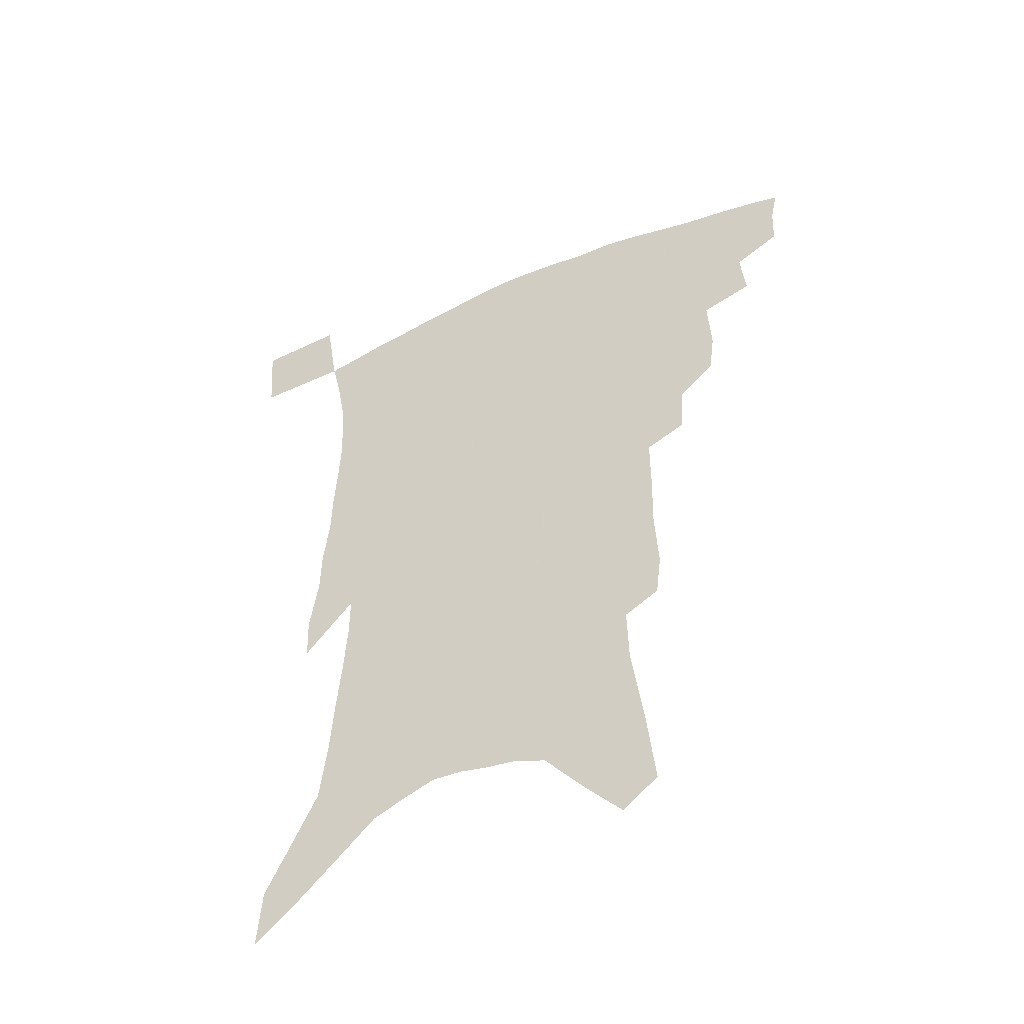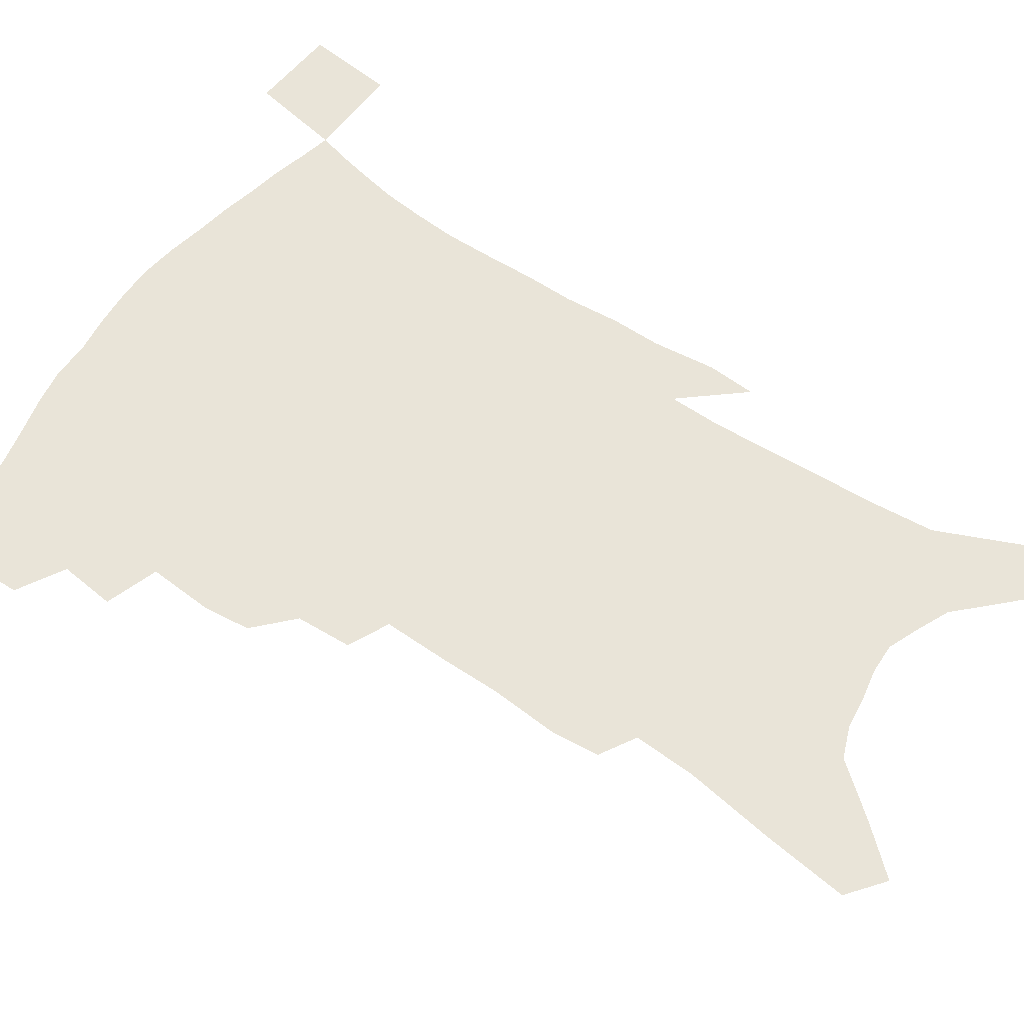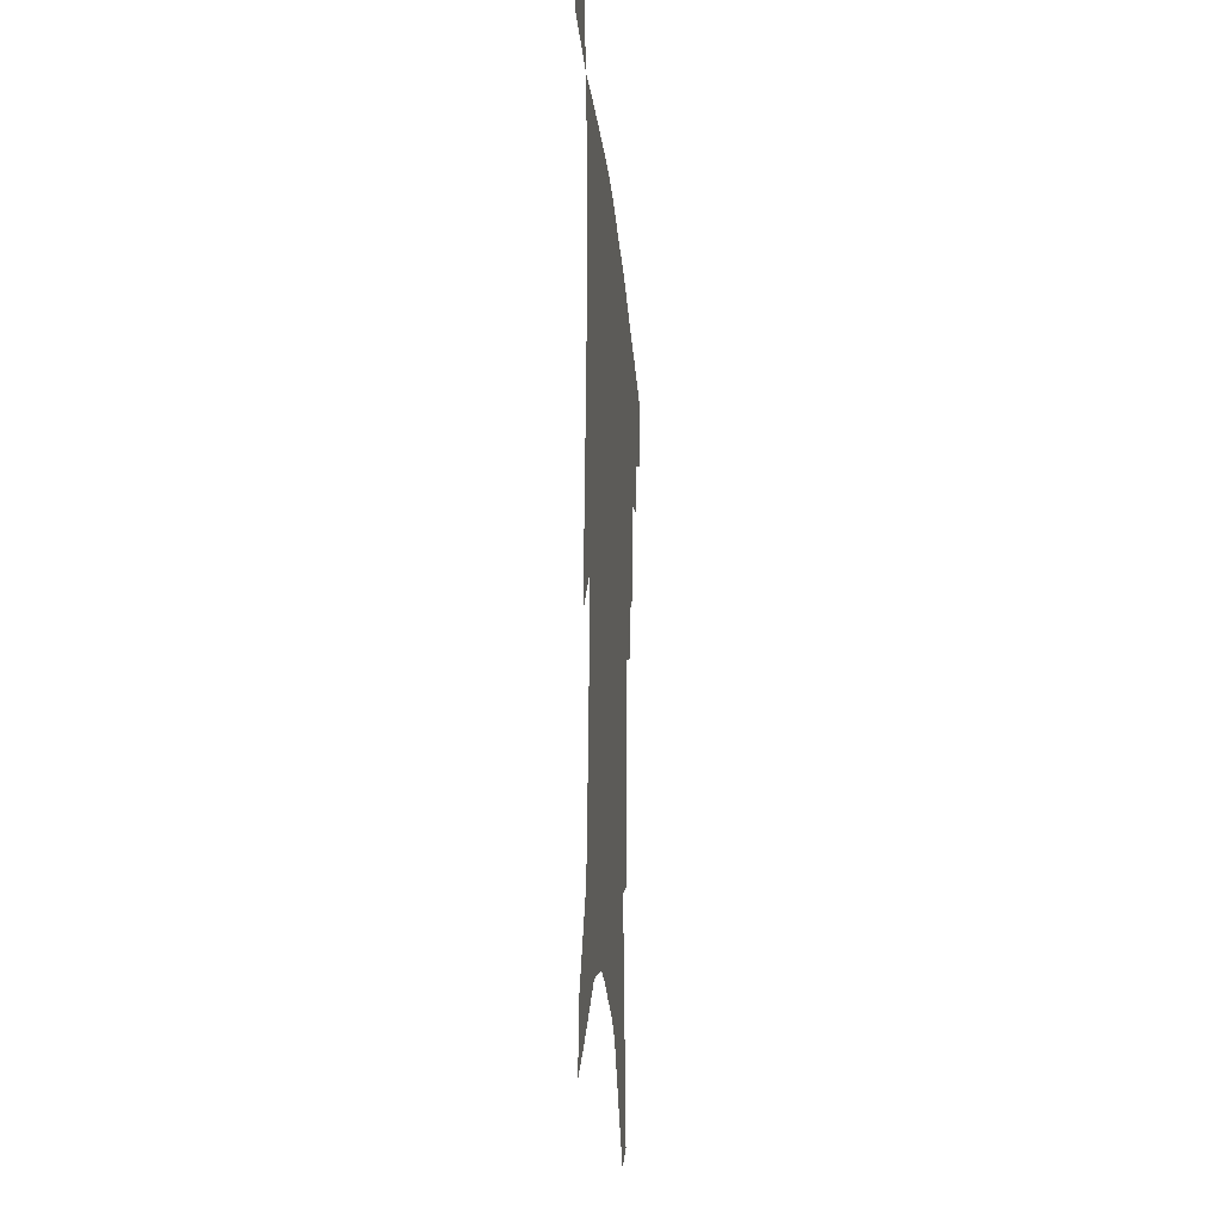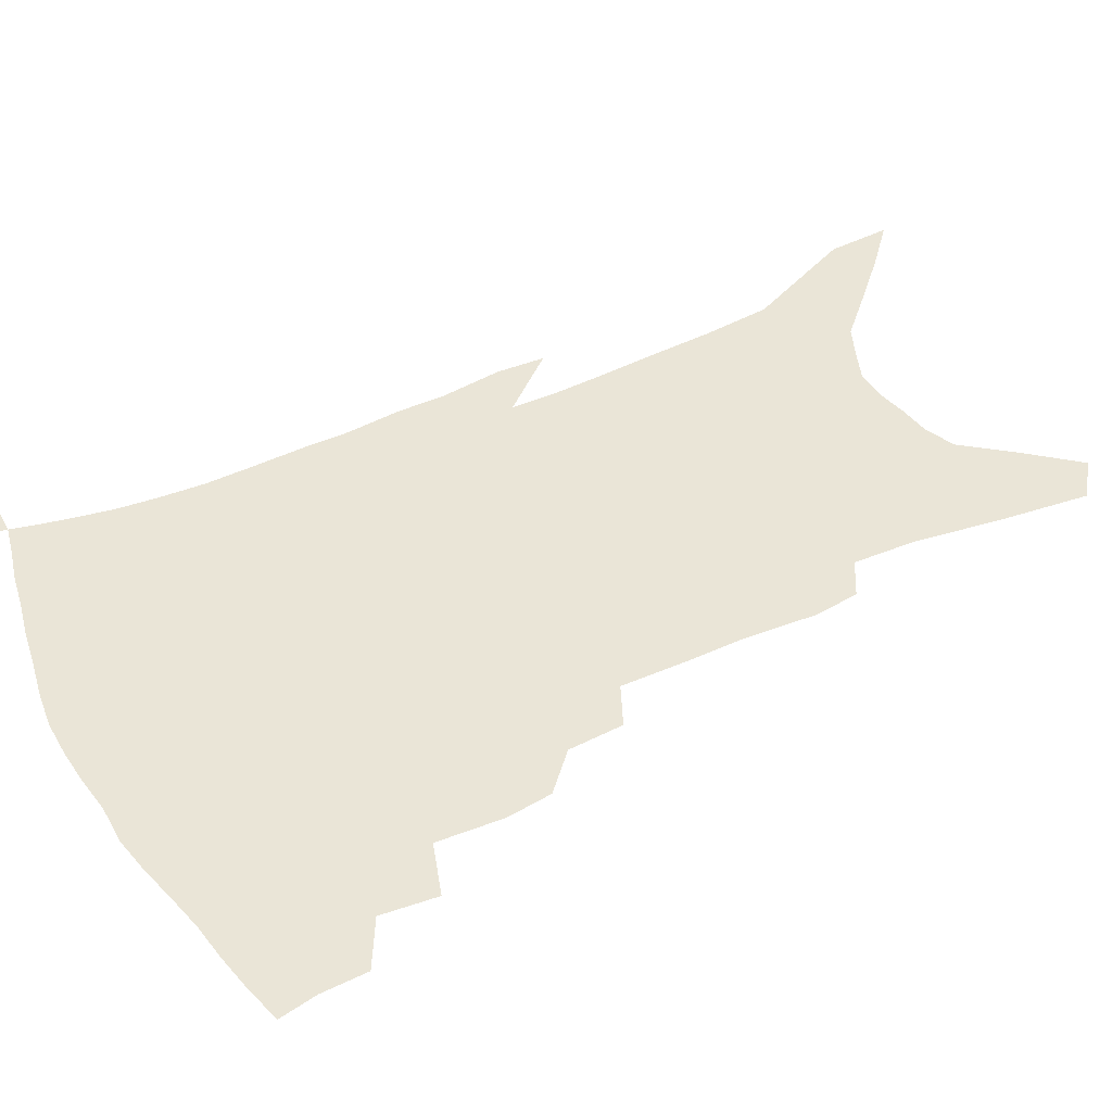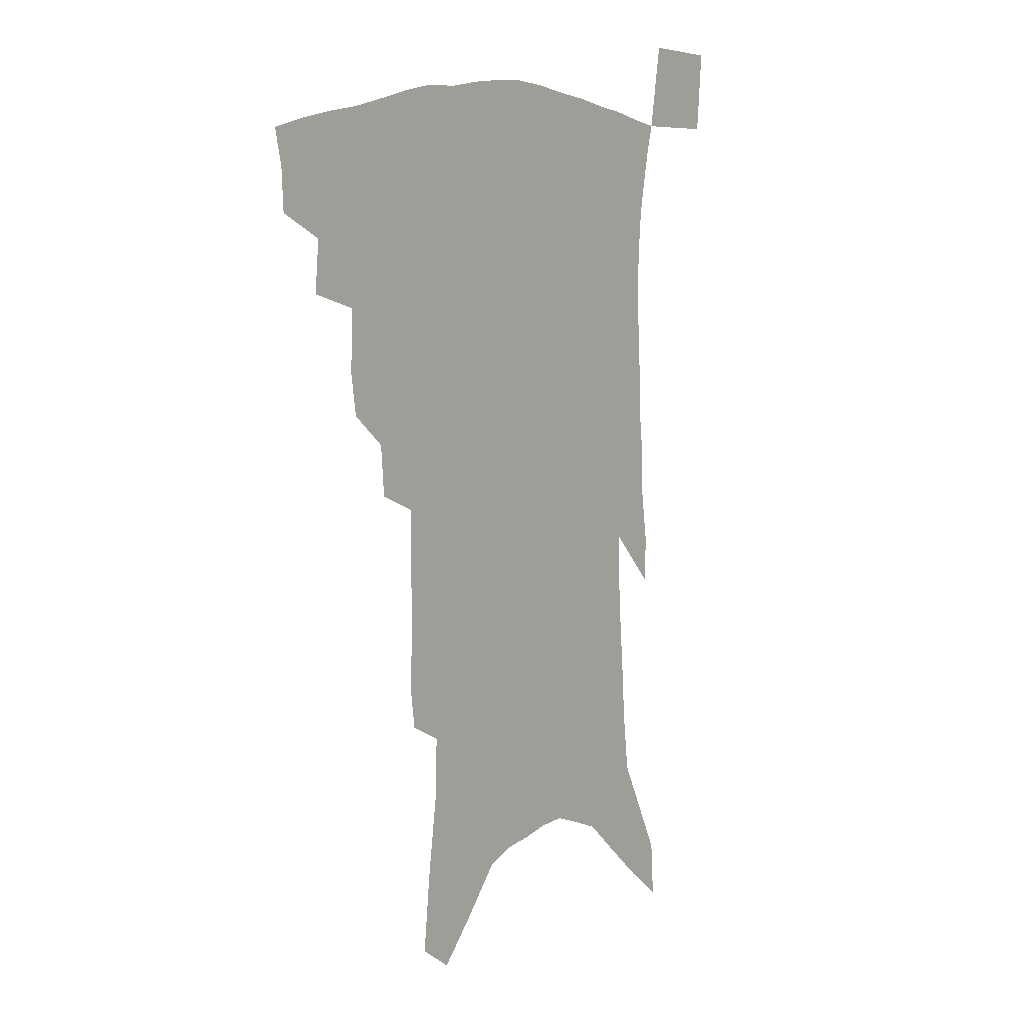
<metadata>
{"format":"obj","ext":"obj","renderer":"f3d","projection":"perspective","resolution":1024,"background":"white","views":[{"elev":-50.9,"azim":-154.4,"up":"+Y"},{"elev":60.2,"azim":-54.5,"up":"+Z"},{"elev":-24.9,"azim":95.2,"up":"+Y"},{"elev":44.0,"azim":-117.0,"up":"+Z"},{"elev":9.3,"azim":-50.3,"up":"+Y"}]}
</metadata>
<code>
v 456.8 389.9 0
v 456.1 405.8 0
v 453.4 419.1 0
v 471.8 361.3 0
v 473.5 380.7 0
v 471.3 394.6 0
v 469.1 408.3 0
v 466.2 422.2 0
v 491.5 316.4 0
v 489.3 332.3 0
v 490.4 355.3 0
v 488.9 370.7 0
v 487.5 385 0
v 484.7 397.9 0
v 482.1 411.2 0
v 479.2 424.7 0
v 506 285.1 0
v 504.6 304.4 0
v 504.4 325.1 0
v 503.6 342.6 0
v 503.8 361.4 0
v 502.3 375.1 0
v 500.2 387.9 0
v 497.9 400.6 0
v 495.5 413.5 0
v 493 426.7 0
v 521.7 194 0
v 519.7 210.3 0
v 520.9 234.7 0
v 520.4 255.1 0
v 520.4 278.5 0
v 518.7 296.5 0
v 519.7 320.3 0
v 518.5 335.4 0
v 516.8 349.4 0
v 516 364.5 0
v 514.6 377.7 0
v 512.7 390.2 0
v 510.5 402.9 0
v 508.4 415.8 0
v 506 429.6 0
v 526.6 103.2 0
v 529.5 132.7 0
v 533.8 165.5 0
v 534.3 186.9 0
v 535 211.4 0
v 533.9 229.7 0
v 533.7 250.2 0
v 533 270.1 0
v 531.9 288 0
v 530.6 304.6 0
v 531 325 0
v 529.9 339.1 0
v 529.3 354.1 0
v 528 366.8 0
v 527 380 0
v 525 392.3 0
v 523.3 404.9 0
v 521.3 417.7 0
v 518.8 432.7 0
v 539.5 93.49 0
v 541.9 123.3 0
v 544.4 152.2 0
v 545.8 177 0
v 545.9 198.4 0
v 546.9 225.1 0
v 546 243 0
v 544.7 259.4 0
v 543.3 274.9 0
v 542.7 293.5 0
v 542.7 312.8 0
v 542.1 328.2 0
v 541.5 342.8 0
v 541.1 357 0
v 540.2 369.5 0
v 539.6 382.1 0
v 537.8 394.1 0
v 536.1 406.9 0
v 534.1 420.4 0
v 531.8 435.1 0
v 553.4 110 0
v 556 141.1 0
v 558 169.3 0
v 557.3 187.7 0
v 556.7 206.8 0
v 557.4 232.9 0
v 556.5 249.8 0
v 555.9 268.2 0
v 554.3 282 0
v 553.8 299.3 0
v 553.7 317 0
v 553.3 331.7 0
v 553.1 346.1 0
v 552.6 359 0
v 552.2 371.7 0
v 551.3 383.4 0
v 550.2 395.4 0
v 549.5 407.7 0
v 547.8 420.8 0
v 545.7 435.1 0
v 567.3 127.8 0
v 568.5 154.6 0
v 568.1 173.7 0
v 567.6 192.8 0
v 567.7 216.6 0
v 567.1 234.5 0
v 566.5 254 0
v 565.8 270.6 0
v 564.9 286.9 0
v 564.6 304.2 0
v 564.4 320.3 0
v 563.8 332.6 0
v 564.1 347.9 0
v 564 361.1 0
v 563.7 372.8 0
v 562.9 384.3 0
v 562.7 396.4 0
v 562 408.5 0
v 560.6 421.6 0
v 558.6 436.9 0
v 578.3 132.4 0
v 579 159.4 0
v 578.7 180.5 0
v 577.6 195.5 0
v 577.6 219.1 0
v 577 237.3 0
v 576.4 254.4 0
v 575.7 271.6 0
v 575 286.6 0
v 574.8 303.6 0
v 574.7 321 0
v 575 336.6 0
v 574.7 348.5 0
v 574.9 361.4 0
v 575.2 373.7 0
v 575 385.1 0
v 575.2 397 0
v 574.7 408.8 0
v 573.1 422.7 0
v 571.4 437.9 0
v 589.2 133.9 0
v 589.3 161.2 0
v 588.7 181.9 0
v 588.3 204.3 0
v 587.6 221.7 0
v 587.1 242.4 0
v 586.4 257.6 0
v 586 276.7 0
v 585.7 291.5 0
v 585.3 306.8 0
v 585.2 323.4 0
v 585.3 337.5 0
v 585.6 350.1 0
v 586 363.3 0
v 586.2 373.8 0
v 587.1 386.1 0
v 587 397.3 0
v 586.8 408.8 0
v 585.5 423.1 0
v 584.2 438.1 0
v 600.1 136.2 0
v 599.6 160.4 0
v 598.9 181.9 0
v 598.5 200.7 0
v 597.7 220 0
v 597 239.9 0
v 596.3 258.9 0
v 596.2 273.6 0
v 595.6 293.4 0
v 595.4 307.2 0
v 595.3 323.1 0
v 595.7 335.4 0
v 596.1 350.2 0
v 596.6 362.2 0
v 597.7 375 0
v 598.3 386.2 0
v 598.7 397.3 0
v 598.5 409.6 0
v 598.1 422.6 0
v 597.6 436.4 0
v 610.9 136.7 0
v 610.5 156.1 0
v 609.2 180 0
v 608.5 200 0
v 607.5 220.6 0
v 606.8 240.5 0
v 606.5 256.4 0
v 606 274.1 0
v 605.9 290.1 0
v 605.6 306.4 0
v 605.6 321.5 0
v 606 337.8 0
v 606.4 349.6 0
v 607.1 361.2 0
v 608.1 374.4 0
v 609.1 385.8 0
v 610.1 396.8 0
v 611.4 408.1 0
v 611.6 420.3 0
v 611.3 433.8 0
v 622.2 132.4 0
v 621.1 154.2 0
v 620.6 172.6 0
v 619.2 195.7 0
v 617.3 221.3 0
v 616.6 239.7 0
v 616.5 254.9 0
v 615.7 273.8 0
v 616.5 286.3 0
v 616 302.9 0
v 616.1 317.9 0
v 615.7 336.6 0
v 616.5 349.5 0
v 617.6 360.5 0
v 618.7 372.7 0
v 619.9 384.2 0
v 621.3 395.6 0
v 623.1 406.9 0
v 623.8 418.6 0
v 624 431.7 0
v 633.7 127.5 0
v 632.8 148.1 0
v 630.8 172.6 0
v 630 191.4 0
v 628.4 213.7 0
v 627.4 233.4 0
v 627.7 248.5 0
v 626.6 268 0
v 626.4 284.6 0
v 626.3 300.6 0
v 626.2 316.1 0
v 626.9 330.4 0
v 626.7 346.4 0
v 628 358.2 0
v 629.1 370.8 0
v 630.5 383.7 0
v 632.1 394.2 0
v 633.9 405.6 0
v 635.6 416.6 0
v 636.5 429 0
v 648.2 113.4 0
v 645.7 138.3 0
v 643.3 162.8 0
v 641.9 183.4 0
v 639.3 208.1 0
v 638.8 225.9 0
v 638.5 243.2 0
v 637.6 262 0
v 637 279.8 0
v 637.6 294.5 0
v 636.7 312.3 0
v 637.6 325.8 0
v 637.4 341.9 0
v 638.5 355.1 0
v 639.8 367.6 0
v 640.9 381.1 0
v 642.8 392.8 0
v 644.7 403.9 0
v 646.6 414.7 0
v 648.1 426.9 0
v 663 99.25 0
v 660.2 124.9 0
v 657.9 148.2 0
v 655.3 171.9 0
v 653.9 192.8 0
v 652.2 213.6 0
v 651 233.1 0
v 650.9 250.4 0
v 650.9 267.6 0
v 649.8 286 0
v 648.9 303.7 0
v 648.9 319.5 0
v 650.5 332.4 0
v 649.4 350.6 0
v 650.1 364.9 0
v 650.9 379.3 0
v 653.4 390.1 0
v 655.3 401.9 0
v 657.4 412.8 0
v 659.8 424 0
v 677.8 86.39 0
v 676.4 108.5 0
v 669.3 229.5 0
v 669.9 246.3 0
v 666.8 268.6 0
v 666.5 285.7 0
v 664.4 305.2 0
v 664.1 321.5 0
v 663.1 339.4 0
v 662.4 356.8 0
v 663 371.8 0
v 664.1 386.5 0
v 666.1 398.7 0
v 668.3 410.4 0
v 670.9 421.5 0
v 675.7 453.7 0
v 704.1 420.6 0
v 706.5 451.6 0
f 5 6 1
f 1 6 2
f 6 7 2
f 2 7 3
f 7 8 3
f 11 12 4
f 4 12 5
f 12 13 5
f 5 13 6
f 13 14 6
f 6 14 7
f 14 15 7
f 7 15 8
f 15 16 8
f 18 19 9
f 9 19 10
f 19 20 10
f 10 20 11
f 20 21 11
f 11 21 12
f 21 22 12
f 12 22 13
f 22 23 13
f 13 23 14
f 23 24 14
f 14 24 15
f 24 25 15
f 15 25 16
f 25 26 16
f 31 32 17
f 17 32 18
f 32 33 18
f 18 33 19
f 33 34 19
f 19 34 20
f 34 35 20
f 20 35 21
f 35 36 21
f 21 36 22
f 36 37 22
f 22 37 23
f 37 38 23
f 23 38 24
f 38 39 24
f 24 39 25
f 39 40 25
f 25 40 26
f 40 41 26
f 45 46 27
f 27 46 28
f 46 47 28
f 28 47 29
f 47 48 29
f 29 48 30
f 48 49 30
f 30 49 31
f 49 50 31
f 31 50 32
f 50 51 32
f 32 51 33
f 51 52 33
f 33 52 34
f 52 53 34
f 34 53 35
f 53 54 35
f 35 54 36
f 54 55 36
f 36 55 37
f 55 56 37
f 37 56 38
f 56 57 38
f 38 57 39
f 57 58 39
f 39 58 40
f 58 59 40
f 40 59 41
f 59 60 41
f 61 62 42
f 42 62 43
f 62 63 43
f 43 63 44
f 63 64 44
f 44 64 45
f 64 65 45
f 45 65 46
f 65 66 46
f 46 66 47
f 66 67 47
f 47 67 48
f 67 68 48
f 48 68 49
f 68 69 49
f 49 69 50
f 69 70 50
f 50 70 51
f 70 71 51
f 51 71 52
f 71 72 52
f 52 72 53
f 72 73 53
f 53 73 54
f 73 74 54
f 54 74 55
f 74 75 55
f 55 75 56
f 75 76 56
f 56 76 57
f 76 77 57
f 57 77 58
f 77 78 58
f 58 78 59
f 78 79 59
f 59 79 60
f 79 80 60
f 61 81 62
f 81 82 62
f 62 82 63
f 82 83 63
f 63 83 64
f 83 84 64
f 64 84 65
f 84 85 65
f 65 85 66
f 85 86 66
f 66 86 67
f 86 87 67
f 67 87 68
f 87 88 68
f 68 88 69
f 88 89 69
f 69 89 70
f 89 90 70
f 70 90 71
f 90 91 71
f 71 91 72
f 91 92 72
f 72 92 73
f 92 93 73
f 73 93 74
f 93 94 74
f 74 94 75
f 94 95 75
f 75 95 76
f 95 96 76
f 76 96 77
f 96 97 77
f 77 97 78
f 97 98 78
f 78 98 79
f 98 99 79
f 79 99 80
f 99 100 80
f 81 101 82
f 101 102 82
f 82 102 83
f 102 103 83
f 83 103 84
f 103 104 84
f 84 104 85
f 104 105 85
f 85 105 86
f 105 106 86
f 86 106 87
f 106 107 87
f 87 107 88
f 107 108 88
f 88 108 89
f 108 109 89
f 89 109 90
f 109 110 90
f 90 110 91
f 110 111 91
f 91 111 92
f 111 112 92
f 92 112 93
f 112 113 93
f 93 113 94
f 113 114 94
f 94 114 95
f 114 115 95
f 95 115 96
f 115 116 96
f 96 116 97
f 116 117 97
f 97 117 98
f 117 118 98
f 98 118 99
f 118 119 99
f 99 119 100
f 119 120 100
f 101 121 102
f 121 122 102
f 102 122 103
f 122 123 103
f 103 123 104
f 123 124 104
f 104 124 105
f 124 125 105
f 105 125 106
f 125 126 106
f 106 126 107
f 126 127 107
f 107 127 108
f 127 128 108
f 108 128 109
f 128 129 109
f 109 129 110
f 129 130 110
f 110 130 111
f 130 131 111
f 111 131 112
f 131 132 112
f 112 132 113
f 132 133 113
f 113 133 114
f 133 134 114
f 114 134 115
f 134 135 115
f 115 135 116
f 135 136 116
f 116 136 117
f 136 137 117
f 117 137 118
f 137 138 118
f 118 138 119
f 138 139 119
f 119 139 120
f 139 140 120
f 121 141 122
f 141 142 122
f 122 142 123
f 142 143 123
f 123 143 124
f 143 144 124
f 124 144 125
f 144 145 125
f 125 145 126
f 145 146 126
f 126 146 127
f 146 147 127
f 127 147 128
f 147 148 128
f 128 148 129
f 148 149 129
f 129 149 130
f 149 150 130
f 130 150 131
f 150 151 131
f 131 151 132
f 151 152 132
f 132 152 133
f 152 153 133
f 133 153 134
f 153 154 134
f 134 154 135
f 154 155 135
f 135 155 136
f 155 156 136
f 136 156 137
f 156 157 137
f 137 157 138
f 157 158 138
f 138 158 139
f 158 159 139
f 139 159 140
f 159 160 140
f 141 161 142
f 161 162 142
f 142 162 143
f 162 163 143
f 143 163 144
f 163 164 144
f 144 164 145
f 164 165 145
f 145 165 146
f 165 166 146
f 146 166 147
f 166 167 147
f 147 167 148
f 167 168 148
f 148 168 149
f 168 169 149
f 149 169 150
f 169 170 150
f 150 170 151
f 170 171 151
f 151 171 152
f 171 172 152
f 152 172 153
f 172 173 153
f 153 173 154
f 173 174 154
f 154 174 155
f 174 175 155
f 155 175 156
f 175 176 156
f 156 176 157
f 176 177 157
f 157 177 158
f 177 178 158
f 158 178 159
f 178 179 159
f 159 179 160
f 179 180 160
f 161 181 162
f 181 182 162
f 162 182 163
f 182 183 163
f 163 183 164
f 183 184 164
f 164 184 165
f 184 185 165
f 165 185 166
f 185 186 166
f 166 186 167
f 186 187 167
f 167 187 168
f 187 188 168
f 168 188 169
f 188 189 169
f 169 189 170
f 189 190 170
f 170 190 171
f 190 191 171
f 171 191 172
f 191 192 172
f 172 192 173
f 192 193 173
f 173 193 174
f 193 194 174
f 174 194 175
f 194 195 175
f 175 195 176
f 195 196 176
f 176 196 177
f 196 197 177
f 177 197 178
f 197 198 178
f 178 198 179
f 198 199 179
f 179 199 180
f 199 200 180
f 181 201 182
f 201 202 182
f 182 202 183
f 202 203 183
f 183 203 184
f 203 204 184
f 184 204 185
f 204 205 185
f 185 205 186
f 205 206 186
f 186 206 187
f 206 207 187
f 187 207 188
f 207 208 188
f 188 208 189
f 208 209 189
f 189 209 190
f 209 210 190
f 190 210 191
f 210 211 191
f 191 211 192
f 211 212 192
f 192 212 193
f 212 213 193
f 193 213 194
f 213 214 194
f 194 214 195
f 214 215 195
f 195 215 196
f 215 216 196
f 196 216 197
f 216 217 197
f 197 217 198
f 217 218 198
f 198 218 199
f 218 219 199
f 199 219 200
f 219 220 200
f 201 221 202
f 221 222 202
f 202 222 203
f 222 223 203
f 203 223 204
f 223 224 204
f 204 224 205
f 224 225 205
f 205 225 206
f 225 226 206
f 206 226 207
f 226 227 207
f 207 227 208
f 227 228 208
f 208 228 209
f 228 229 209
f 209 229 210
f 229 230 210
f 210 230 211
f 230 231 211
f 211 231 212
f 231 232 212
f 212 232 213
f 232 233 213
f 213 233 214
f 233 234 214
f 214 234 215
f 234 235 215
f 215 235 216
f 235 236 216
f 216 236 217
f 236 237 217
f 217 237 218
f 237 238 218
f 218 238 219
f 238 239 219
f 219 239 220
f 239 240 220
f 221 241 222
f 241 242 222
f 222 242 223
f 242 243 223
f 223 243 224
f 243 244 224
f 224 244 225
f 244 245 225
f 225 245 226
f 245 246 226
f 226 246 227
f 246 247 227
f 227 247 228
f 247 248 228
f 228 248 229
f 248 249 229
f 229 249 230
f 249 250 230
f 230 250 231
f 250 251 231
f 231 251 232
f 251 252 232
f 232 252 233
f 252 253 233
f 233 253 234
f 253 254 234
f 234 254 235
f 254 255 235
f 235 255 236
f 255 256 236
f 236 256 237
f 256 257 237
f 237 257 238
f 257 258 238
f 238 258 239
f 258 259 239
f 239 259 240
f 259 260 240
f 241 261 242
f 261 262 242
f 242 262 243
f 262 263 243
f 243 263 244
f 263 264 244
f 244 264 245
f 264 265 245
f 245 265 246
f 265 266 246
f 246 266 247
f 266 267 247
f 247 267 248
f 267 268 248
f 248 268 249
f 268 269 249
f 249 269 250
f 269 270 250
f 250 270 251
f 270 271 251
f 251 271 252
f 271 272 252
f 252 272 253
f 272 273 253
f 253 273 254
f 273 274 254
f 254 274 255
f 274 275 255
f 255 275 256
f 275 276 256
f 256 276 257
f 276 277 257
f 257 277 258
f 277 278 258
f 258 278 259
f 278 279 259
f 259 279 260
f 279 280 260
f 261 281 262
f 281 282 262
f 262 282 263
f 268 283 269
f 283 284 269
f 269 284 270
f 284 285 270
f 270 285 271
f 285 286 271
f 271 286 272
f 286 287 272
f 272 287 273
f 287 288 273
f 273 288 274
f 288 289 274
f 274 289 275
f 289 290 275
f 275 290 276
f 290 291 276
f 276 291 277
f 291 292 277
f 277 292 278
f 292 293 278
f 278 293 279
f 293 294 279
f 279 294 280
f 294 295 280
f 295 297 296
f 297 298 296

</code>
